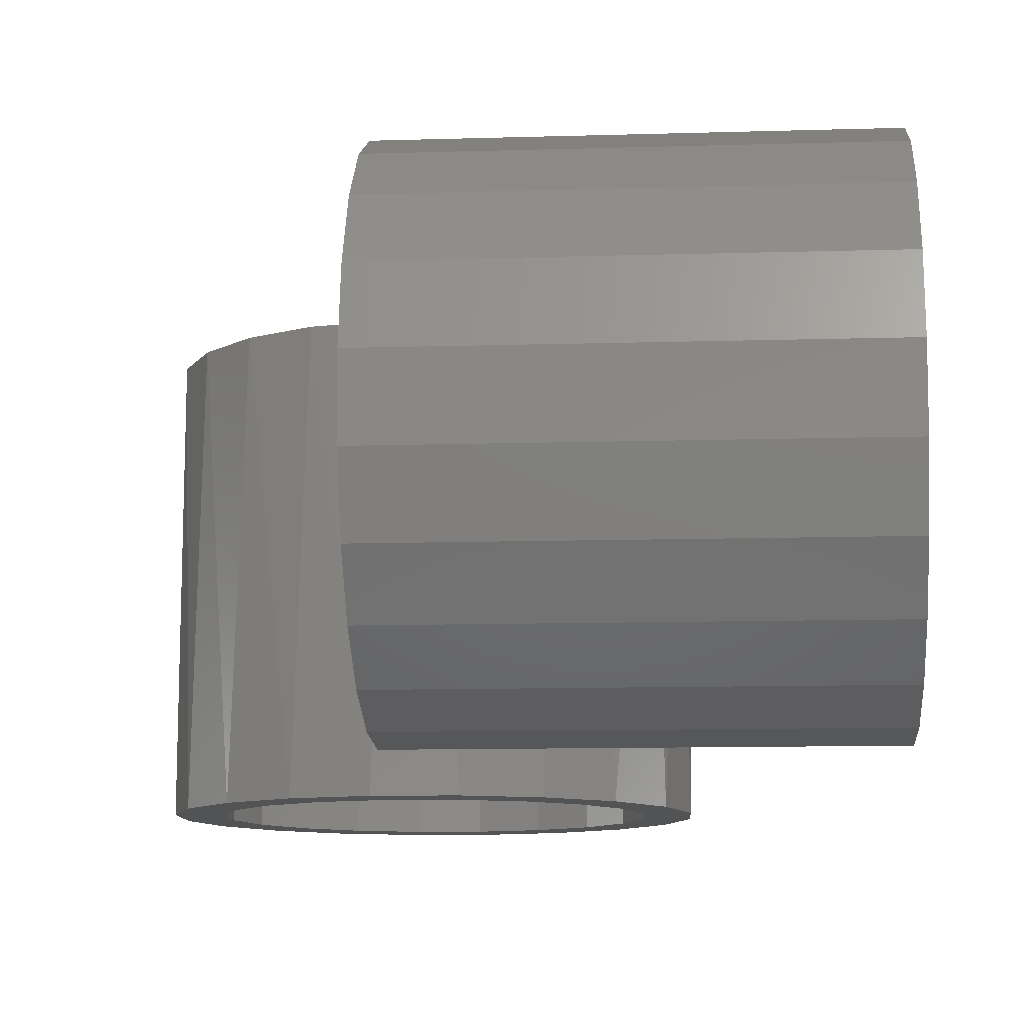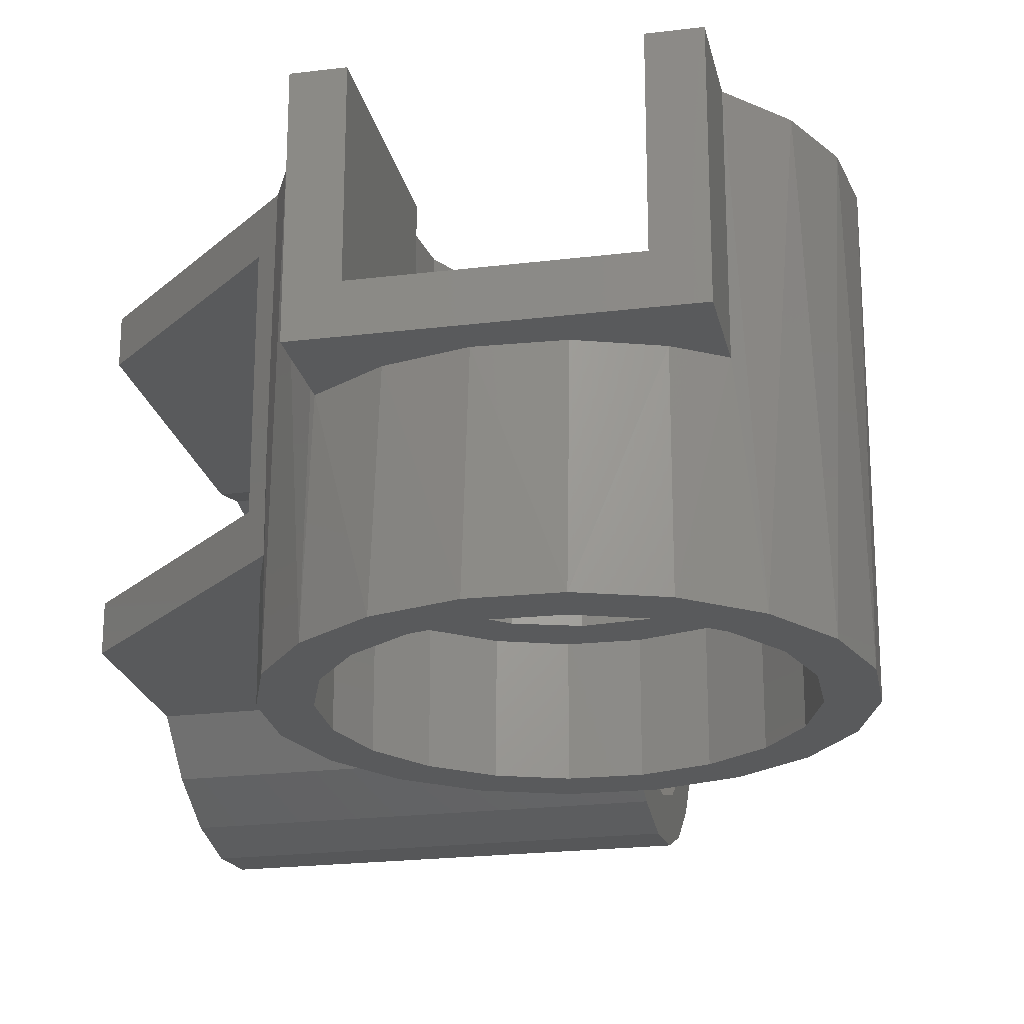
<metadata>
{"format":"stl","ext":"stl","renderer":"f3d","projection":"perspective","resolution":1024,"background":"white","views":[{"elev":-10.6,"azim":-175.6,"up":"+Z"},{"elev":-22.5,"azim":11.9,"up":"+Z"}]}
</metadata>
<code>
# stl→obj: 413 verts, 826 faces
v -14.07 8.024 60
v -0.651 8.4 60
v -11.35 11.56 60
v -7.767 14.22 60
v 10.11 12.66 60
v 6.012 15.04 60
v 1.404 16.14 60
v -3.323 15.86 60
v -15.73 3.881 60
v -6.515 5.342 60
v -4.039 7.394 60
v -13.49 -8.972 60
v -10.53 -12.31 60
v -15.42 -4.952 60
v -7.53 -3.779 60
v -16.19 -0.5564 60
v -8.397 -0.6829 60
v -8.042 2.513 60
v -10.53 -18.5 60
v -7.53 -18.5 60
v 13.34 9.198 60
v 2.852 7.928 60
v 15.43 4.948 60
v 5.853 6.06 60
v 16.2 0.2752 60
v 7.823 3.126 60
v 8.417 -0.3577 60
v 15.59 -4.421 60
v 7.53 -3.779 60
v 13.64 -8.739 60
v 10.53 -12.31 60
v 7.53 -18.5 60
v 10.53 -18.5 60
v 7.53 -3.779 50
v 7.53 -12 50
v 7.53 -12 48
v 7.53 -18.5 48
v -7.53 -12 48
v -7.53 -18.5 48
v -7.53 -3.779 50
v -7.53 -12 50
v 10.53 -18.5 45
v 10.53 -12.31 45
v -10.53 -18.5 45
v -10.53 -12.31 45
v -6.393 -14.89 45
v -1.678 -16.11 45
v 3.188 -15.88 45
v 7.767 -14.22 45
v 1.506 8.289 50
v -1.343 8.317 50
v 4.183 7.313 50
v -4.039 7.394 50
v 6.382 5.5 50
v -6.382 5.5 50
v -8 2.644 50
v -8.403 -0.6143 50
v 6.382 -5.5 48
v -6.382 -5.5 48
v 6.382 -5.5 50
v -6.382 -5.5 50
v 7.604 3.628 50
v 8.29 1.5 50
v 8.425 -5.419e-15 50
v 8.29 -1.5 50
v 8.29 -1.5 45
v 8.425 2.064e-15 45
v 5.959 -1.5 45
v 5.959 0 45
v 8.29 1.5 45
v 5.959 1.5 45
v 2.993 -15.92 32
v -2.073 -16.07 32
v -6.937 -14.64 32
v -11.12 -11.78 32
v -14.22 -7.767 32
v -15.92 -2.993 32
v -16.07 2.073 32
v -14.64 6.937 32
v -11.78 11.12 32
v 7.767 -14.22 32
v -7.767 14.22 32
v -2.993 15.92 32
v 2.073 16.07 32
v 6.937 14.64 32
v 11.12 11.78 32
v 14.22 7.767 32
v 15.92 2.993 32
v 16.07 -2.073 32
v 14.64 -6.937 32
v 11.78 -11.12 32
v 8.29 -1.5 48
v 5.959 -1.5 48
v 5.959 0 48
v 5.959 1.5 48
v 8.29 1.5 48
v 7.604 3.628 48
v 6.382 5.5 48
v -6.382 5.5 48
v -7.898 -2.934 48
v -8.425 -1.032e-15 48
v -7.898 2.934 48
v 7.604 -3.628 48
v -9.062 -9.598 32
v -5.652 -11.93 32
v -1.689 -13.09 32
v 2.439 -12.97 32
v -11.93 5.652 32
v -9.598 9.062 32
v -6.328 11.58 32
v -2.439 12.97 32
v 1.689 13.09 32
v -12.97 -2.439 32
v -13.09 1.689 32
v -11.58 -6.328 32
v 11.58 6.328 32
v 9.062 9.598 32
v 5.652 11.93 32
v 6.328 -11.58 32
v 9.598 -9.062 32
v 11.93 -5.652 32
v 13.09 -1.689 32
v 12.97 2.439 32
v -0.118 -4.999 48
v -2.601 -4.27 48
v -4.27 2.601 48
v -2.397 4.388 48
v 0.118 4.999 48
v 4.388 2.397 48
v 4.999 -0.118 48
v 2.601 4.27 48
v 2.397 -4.388 48
v 4.27 -2.601 48
v -4.388 -2.397 48
v -4.999 0.118 48
v -9.062 -9.598 40
v -5.652 -11.93 40
v -1.689 -13.09 40
v 2.439 -12.97 40
v 6.328 -11.58 40
v -11.58 -6.328 40
v -12.97 -2.439 40
v -13.09 1.689 40
v -11.93 5.652 40
v -9.598 9.062 40
v -6.328 11.58 40
v 9.062 9.598 40
v 5.652 11.93 40
v 1.689 13.09 40
v -2.439 12.97 40
v 11.58 6.328 40
v 12.97 2.439 40
v 13.09 -1.689 40
v 11.93 -5.652 40
v 9.598 -9.062 40
v 4.388 2.397 41
v 2.601 4.27 41
v 0.118 4.999 41
v -2.397 4.388 41
v 4.999 -0.118 41
v 4.27 -2.601 41
v 2.397 -4.388 41
v -4.388 -2.397 41
v -2.601 -4.27 41
v -0.118 -4.999 41
v -4.999 0.118 41
v -4.27 2.601 41
v -1.092 10.14 40
v 2.872 9.787 40
v 1.092 -10.14 40
v -2.872 -9.787 40
v -6.399 -7.943 40
v 8.951 4.89 40
v 6.399 7.943 40
v -7.943 6.399 40
v -4.89 8.951 40
v -9.787 2.872 40
v -10.14 -1.092 40
v -8.951 -4.89 40
v 10.14 1.092 40
v 9.787 -2.872 40
v 7.943 -6.399 40
v 4.89 -8.951 40
v 6.399 7.943 41
v 2.872 9.787 41
v -1.092 10.14 41
v -4.89 8.951 41
v 8.951 4.89 41
v 10.14 1.092 41
v 9.787 -2.872 41
v 7.943 -6.399 41
v 4.89 -8.951 41
v -9.787 2.872 41
v -8.951 -4.89 41
v -7.943 6.399 41
v 1.092 -10.14 41
v -2.872 -9.787 41
v -6.399 -7.943 41
v -10.14 -1.092 41
v -28 6.116 60
v -28 6.116 57
v -13 -8.131 60
v -16 -5.282 57
v -13 -8.131 38.94
v -16 -5.282 41.94
v -28 6.116 38.94
v -28 6.116 41.94
v -28 38.02 35.4
v -28 38.4 48.82
v -28 41.56 38.12
v -28 44.22 41.7
v -28 42.66 59.58
v -28 45.04 55.48
v -28 46.14 50.87
v -28 45.86 46.15
v -28 33.88 33.74
v -28 35.34 42.96
v -28 37.39 45.43
v -28 21.03 35.98
v -28 17.69 38.94
v -28 25.05 34.05
v -28 26.22 41.94
v -28 29.44 33.28
v -28 29.32 41.07
v -28 32.51 41.43
v -28 39.2 62.81
v -28 37.93 52.32
v -28 34.95 64.9
v -28 36.06 55.32
v -28 30.28 65.67
v -28 33.13 57.29
v -28 29.64 57.89
v -28 25.58 65.06
v -28 26.22 57
v -28 21.26 63.11
v -28 17.69 60
v -18 26.22 57
v -18 18 57
v -16 18 57
v -16 18 41.94
v -18 18 41.94
v -18 26.22 41.94
v -13 8.866 38.94
v -13 8.866 60
v 0 17.69 38.94
v 0 14.65 38.94
v -3.635 14.65 38.94
v -6.963 13.42 38.94
v -10.35 11.68 38.94
v -12.44 9.123 38.94
v -12.44 9.123 60
v -10.35 11.68 60
v -6.963 13.42 60
v -3.452 14.72 60
v 0 14.72 60
v 0 17.69 60
v 0 41.93 55.12
v 0 43.09 51.16
v 0 42.66 59.58
v 0 16.91 47.78
v 0 13.89 47.73
v 0 14.67 44.23
v 0 13.91 51.31
v 0 17.03 51.91
v 0 14.7 54.81
v 0 44.22 41.7
v 0 45.86 46.15
v 0 42.97 47.03
v 0 46.14 50.87
v 0 45.04 55.48
v 0 27.56 36.5
v 0 29.44 33.28
v 0 31.69 36.38
v 0 33.88 33.74
v 0 35.65 37.54
v 0 38.02 35.4
v 0 39.06 39.87
v 0 41.56 38.12
v 0 41.58 43.14
v 0 18.07 43.82
v 0 21.03 35.98
v 0 20.4 40.41
v 0 25.05 34.05
v 0 23.67 37.89
v 0 28.31 62.56
v 0 32.44 62.44
v 0 30.28 65.67
v 0 36.33 61.05
v 0 34.95 64.9
v 0 39.6 58.53
v 0 39.2 62.81
v 0 18.42 55.8
v 0 20.94 59.07
v 0 21.26 63.11
v 0 24.35 61.4
v 0 25.58 65.06
v -3.497 14.7 54.81
v -3.589 14.67 44.23
v -3.992 14.52 54.25
v -5.438 13.98 51.91
v -5.927 13.8 49.79
v -5.487 13.97 47.16
v -4.702 14.26 45.65
v -18 38.29 50.98
v -18 38.32 48.13
v -18 37.31 53.65
v -18 37.39 45.43
v -18 35.5 55.85
v -18 35.5 43.09
v -18 32.64 41.47
v -18 29.39 41.07
v -18 24.5 43.09
v -18 24.5 55.85
v -18 33.63 57.07
v -18 31.5 57.76
v -18 30 57.9
v -18 28.5 57.76
v -13 28.5 57.76
v -13 30 57.9
v -13 28.5 55.43
v -13 30 55.43
v -13 31.5 57.76
v -13 31.5 55.43
v -16 28.5 57.76
v -16 28.5 55.43
v -16 30 55.43
v -16 31.5 55.43
v -16 31.5 57.76
v -16 33.63 57.07
v -16 35.5 55.85
v -16 35.5 43.09
v -16 27.07 41.57
v -16 30 41.05
v -16 32.93 41.57
v -16 24.5 43.09
v -16 24.5 55.85
v -16 26.37 57.07
v -16 25 49.35
v -16 25.73 46.87
v -16 32.6 45.2
v -16 34.39 47.07
v -16 35 49.59
v -16 32.4 53.86
v -16 29.88 54.47
v -16 34.27 52.07
v -16 25.61 51.87
v -16 27.4 53.74
v -16 27.6 45.08
v -16 30.12 44.47
v -8 20.4 40.41
v -8 18.07 43.82
v -8 16.91 47.78
v -8 17.03 51.91
v -8 18.42 55.8
v -8 23.67 37.89
v -8 27.56 36.5
v -8 31.69 36.38
v -8 35.65 37.54
v -8 39.06 39.87
v -8 41.58 43.14
v -8 39.6 58.53
v -8 41.93 55.12
v -8 43.09 51.16
v -8 42.97 47.03
v -8 36.33 61.05
v -8 32.44 62.44
v -8 28.31 62.56
v -8 24.35 61.4
v -8 20.94 59.07
v -9 32.4 53.86
v -9 34.27 52.07
v -9 35 49.59
v -9 34.39 47.07
v -9 29.88 54.47
v -9 27.4 53.74
v -9 25.61 51.87
v -9 27.6 45.08
v -9 25.73 46.87
v -9 25 49.35
v -9 30.12 44.47
v -9 32.6 45.2
v -8 40.14 48.38
v -8 39.79 52.34
v -8 19.86 50.56
v -8 20.21 46.6
v -8 22.06 43.07
v -8 34.89 58.42
v -8 37.94 55.87
v -8 36.4 41.53
v -8 38.95 44.58
v -8 32.87 39.68
v -8 28.91 39.33
v -8 25.11 40.52
v -8 31.09 59.61
v -8 27.13 59.26
v -8 23.6 57.41
v -8 21.05 54.36
v -9 37.94 55.87
v -9 39.79 52.34
v -9 40.14 48.38
v -9 38.95 44.58
v -9 34.89 58.42
v -9 31.09 59.61
v -9 27.13 59.26
v -9 23.6 57.41
v -9 21.05 54.36
v -9 32.87 39.68
v -9 25.11 40.52
v -9 36.4 41.53
v -9 19.86 50.56
v -9 20.21 46.6
v -9 22.06 43.07
v -9 28.91 39.33
f 1 2 3
f 4 3 5
f 4 5 6
f 4 6 7
f 4 7 8
f 9 10 1
f 1 10 11
f 1 11 2
f 12 13 14
f 14 13 15
f 14 15 16
f 16 15 17
f 16 17 9
f 9 17 18
f 9 18 10
f 13 19 15
f 15 19 20
f 5 3 21
f 21 3 2
f 21 2 22
f 21 22 23
f 23 22 24
f 23 24 25
f 25 24 26
f 25 26 27
f 25 27 28
f 28 27 29
f 28 29 30
f 30 29 31
f 32 33 29
f 29 33 31
f 34 35 29
f 29 35 32
f 35 36 32
f 32 36 37
f 38 39 36
f 36 39 37
f 15 20 40
f 40 20 41
f 20 39 41
f 41 39 38
f 33 42 31
f 31 42 43
f 44 45 46
f 44 46 47
f 44 47 42
f 42 47 48
f 42 48 49
f 42 49 43
f 44 19 45
f 45 19 13
f 33 32 42
f 42 32 37
f 42 37 44
f 44 37 39
f 44 39 19
f 19 39 20
f 36 35 38
f 38 35 41
f 50 51 52
f 52 51 53
f 52 53 54
f 54 53 55
f 56 17 57
f 57 17 15
f 57 15 40
f 17 56 18
f 18 56 55
f 18 55 10
f 10 55 53
f 10 53 11
f 58 59 60
f 60 59 61
f 41 61 40
f 61 41 60
f 60 41 35
f 60 35 34
f 50 22 2
f 22 50 52
f 52 24 22
f 50 2 51
f 51 2 11
f 51 11 53
f 52 54 24
f 24 54 62
f 24 62 26
f 62 63 26
f 26 63 64
f 26 64 27
f 64 65 27
f 27 65 34
f 27 34 29
f 66 67 68
f 68 67 69
f 67 70 69
f 69 70 71
f 72 47 73
f 73 47 46
f 73 46 74
f 13 12 75
f 75 12 76
f 76 12 14
f 76 14 77
f 77 14 16
f 77 16 78
f 16 9 78
f 79 78 9
f 9 1 79
f 80 79 1
f 45 13 75
f 45 75 74
f 45 74 46
f 81 49 72
f 72 49 48
f 72 48 47
f 4 82 3
f 3 82 80
f 3 80 1
f 83 7 84
f 84 7 6
f 84 6 85
f 85 6 5
f 85 5 86
f 86 5 21
f 86 21 87
f 87 21 23
f 87 23 88
f 88 23 25
f 88 25 89
f 89 25 28
f 89 28 90
f 28 30 90
f 91 90 30
f 49 81 43
f 43 81 91
f 43 91 31
f 31 91 30
f 82 4 83
f 83 4 8
f 83 8 7
f 92 66 93
f 93 66 68
f 94 93 69
f 69 93 68
f 95 94 71
f 71 94 69
f 96 95 70
f 70 95 71
f 63 96 64
f 64 96 70
f 64 70 67
f 63 62 96
f 96 62 97
f 62 54 97
f 97 54 98
f 98 54 99
f 99 54 55
f 100 101 57
f 57 101 102
f 57 102 56
f 56 102 99
f 56 99 55
f 57 40 100
f 100 40 61
f 100 61 59
f 67 66 92
f 34 58 60
f 58 34 103
f 103 34 65
f 103 65 92
f 92 65 64
f 92 64 67
f 104 105 75
f 75 105 106
f 75 106 74
f 74 106 107
f 74 107 73
f 73 107 81
f 73 81 72
f 108 79 109
f 109 79 80
f 109 80 110
f 110 80 82
f 110 82 111
f 111 82 83
f 111 83 112
f 112 83 84
f 112 84 85
f 113 78 114
f 114 78 79
f 114 79 108
f 78 113 77
f 77 113 115
f 77 115 76
f 76 115 104
f 76 104 75
f 116 117 87
f 87 117 118
f 87 118 86
f 86 118 112
f 86 112 85
f 119 120 91
f 91 120 121
f 91 121 90
f 90 121 122
f 90 122 89
f 89 122 123
f 89 123 88
f 88 123 116
f 88 116 87
f 119 91 107
f 107 91 81
f 124 100 59
f 100 124 125
f 99 102 126
f 99 126 127
f 99 127 128
f 99 128 98
f 129 130 94
f 129 94 95
f 129 95 96
f 129 96 97
f 129 97 131
f 59 58 124
f 124 58 103
f 124 103 132
f 132 103 92
f 132 92 133
f 125 134 100
f 100 134 135
f 100 135 101
f 101 135 126
f 101 126 102
f 92 93 133
f 133 93 94
f 133 94 130
f 131 97 128
f 128 97 98
f 115 136 104
f 104 136 137
f 104 137 105
f 105 137 138
f 105 138 106
f 106 138 139
f 106 139 107
f 107 139 140
f 107 140 119
f 136 115 141
f 141 115 113
f 141 113 142
f 142 113 114
f 142 114 143
f 143 114 108
f 143 108 144
f 144 108 109
f 144 109 145
f 145 109 110
f 145 110 146
f 116 147 117
f 117 147 148
f 117 148 118
f 118 148 149
f 118 149 112
f 112 149 150
f 112 150 111
f 111 150 146
f 111 146 110
f 147 116 151
f 151 116 123
f 151 123 152
f 152 123 122
f 152 122 153
f 153 122 121
f 153 121 154
f 154 121 120
f 154 120 155
f 155 120 119
f 155 119 140
f 156 131 157
f 157 131 128
f 157 128 158
f 158 128 127
f 158 127 159
f 131 156 129
f 129 156 160
f 129 160 130
f 130 160 161
f 130 161 133
f 133 161 162
f 133 162 132
f 163 125 164
f 164 125 124
f 164 124 165
f 165 124 132
f 165 132 162
f 125 163 134
f 134 163 166
f 134 166 135
f 135 166 167
f 135 167 126
f 126 167 159
f 126 159 127
f 168 149 169
f 138 140 139
f 140 138 170
f 170 138 137
f 170 137 171
f 171 137 136
f 171 136 172
f 173 174 151
f 151 174 169
f 151 169 147
f 147 169 149
f 147 149 148
f 175 145 176
f 176 145 146
f 176 146 168
f 168 146 150
f 168 150 149
f 145 175 144
f 144 175 177
f 144 177 143
f 143 177 178
f 143 178 142
f 142 178 179
f 142 179 141
f 141 179 172
f 141 172 136
f 153 180 152
f 152 180 173
f 152 173 151
f 180 153 181
f 181 153 154
f 181 154 182
f 182 154 155
f 182 155 183
f 183 155 140
f 183 140 170
f 173 184 174
f 174 184 185
f 174 185 169
f 169 185 186
f 169 186 168
f 168 186 187
f 168 187 176
f 184 173 188
f 188 173 180
f 188 180 189
f 189 180 181
f 189 181 190
f 190 181 182
f 190 182 191
f 191 182 183
f 191 183 192
f 167 193 159
f 165 194 164
f 187 186 158
f 187 158 159
f 187 159 193
f 187 193 195
f 196 191 192
f 191 196 162
f 162 196 197
f 162 197 165
f 165 197 198
f 165 198 194
f 164 194 163
f 163 194 199
f 163 199 166
f 166 199 193
f 166 193 167
f 186 185 158
f 158 185 184
f 158 184 188
f 158 188 157
f 157 188 189
f 157 189 156
f 156 189 160
f 160 189 190
f 160 190 161
f 161 190 191
f 161 191 162
f 179 198 172
f 172 198 197
f 172 197 171
f 171 197 196
f 171 196 170
f 170 196 192
f 170 192 183
f 198 179 194
f 194 179 178
f 194 178 199
f 199 178 177
f 199 177 193
f 193 177 175
f 193 175 195
f 195 175 176
f 195 176 187
f 200 201 202
f 202 201 203
f 202 203 204
f 204 203 205
f 204 205 206
f 206 205 207
f 208 209 210
f 211 210 212
f 211 212 213
f 211 213 214
f 211 214 215
f 216 217 208
f 208 217 218
f 208 218 209
f 219 220 221
f 221 220 222
f 221 222 223
f 223 222 224
f 223 224 216
f 216 224 225
f 216 225 217
f 220 206 222
f 222 206 207
f 212 210 226
f 226 210 209
f 226 209 227
f 226 227 228
f 228 227 229
f 228 229 230
f 230 229 231
f 230 231 232
f 230 232 233
f 233 232 234
f 233 234 235
f 235 234 236
f 201 200 234
f 234 200 236
f 201 234 237
f 201 237 238
f 201 238 239
f 201 239 203
f 240 241 205
f 205 241 207
f 241 242 207
f 207 242 222
f 243 244 204
f 204 244 202
f 240 205 239
f 239 205 203
f 220 245 246
f 220 246 247
f 220 247 248
f 220 248 249
f 220 249 250
f 220 250 243
f 220 243 204
f 220 204 206
f 202 244 200
f 236 200 244
f 236 244 251
f 236 251 252
f 236 252 253
f 236 253 254
f 236 254 255
f 236 255 256
f 257 258 259
f 260 261 262
f 261 260 263
f 263 260 264
f 263 264 265
f 265 264 256
f 265 256 255
f 266 267 268
f 268 267 269
f 268 269 258
f 258 269 270
f 258 270 259
f 271 272 273
f 273 272 274
f 273 274 275
f 275 274 276
f 275 276 277
f 277 276 278
f 277 278 279
f 279 278 266
f 279 266 268
f 262 246 260
f 260 246 245
f 260 245 280
f 280 245 281
f 280 281 282
f 282 281 283
f 282 283 284
f 284 283 272
f 284 272 271
f 285 286 287
f 287 286 288
f 287 288 289
f 289 288 290
f 289 290 291
f 291 290 257
f 291 257 259
f 264 292 256
f 256 292 293
f 256 293 294
f 294 293 295
f 294 295 296
f 296 295 285
f 296 285 287
f 255 254 265
f 265 254 297
f 262 298 246
f 246 298 247
f 265 297 263
f 263 297 299
f 263 299 300
f 263 300 261
f 261 300 301
f 261 301 302
f 261 302 262
f 262 302 303
f 262 303 298
f 243 250 244
f 244 250 251
f 250 249 251
f 251 249 252
f 249 248 252
f 252 248 253
f 254 299 297
f 254 300 299
f 248 247 298
f 248 298 303
f 248 303 302
f 248 302 301
f 253 248 301
f 253 301 300
f 253 300 254
f 239 238 240
f 240 238 241
f 304 305 306
f 306 305 307
f 306 307 308
f 308 307 309
f 310 224 311
f 311 224 222
f 311 222 242
f 224 310 225
f 225 310 309
f 225 309 217
f 217 309 307
f 217 307 218
f 241 312 242
f 312 241 313
f 313 241 238
f 313 238 237
f 304 227 209
f 227 304 306
f 306 229 227
f 304 209 305
f 305 209 218
f 305 218 307
f 306 308 229
f 229 308 314
f 229 314 231
f 314 315 231
f 231 315 316
f 231 316 232
f 316 317 232
f 232 317 237
f 232 237 234
f 318 319 320
f 320 319 321
f 319 322 321
f 321 322 323
f 245 220 281
f 281 220 219
f 281 219 283
f 283 219 221
f 283 221 272
f 272 221 223
f 272 223 274
f 274 223 216
f 274 216 276
f 276 216 208
f 276 208 278
f 278 208 210
f 278 210 266
f 266 210 211
f 266 211 267
f 267 211 215
f 267 215 269
f 269 215 214
f 269 214 270
f 270 214 213
f 270 213 259
f 259 213 212
f 259 212 291
f 291 212 226
f 291 226 289
f 289 226 228
f 289 228 287
f 287 228 230
f 287 230 296
f 296 230 233
f 296 233 294
f 294 233 235
f 294 235 256
f 256 235 236
f 324 318 325
f 325 318 320
f 326 325 321
f 321 325 320
f 327 326 323
f 323 326 321
f 328 327 322
f 322 327 323
f 315 328 316
f 316 328 322
f 316 322 319
f 315 314 328
f 328 314 329
f 314 308 329
f 329 308 330
f 330 308 331
f 331 308 309
f 332 333 311
f 311 333 334
f 311 334 310
f 310 334 331
f 310 331 309
f 311 242 332
f 332 242 312
f 332 312 335
f 336 335 313
f 313 335 312
f 319 318 324
f 237 336 313
f 336 237 337
f 337 237 317
f 337 317 324
f 324 317 316
f 324 316 319
f 338 332 335
f 332 338 339
f 331 334 340
f 331 340 341
f 331 341 342
f 331 342 330
f 343 344 326
f 343 326 327
f 343 327 328
f 343 328 329
f 343 329 345
f 335 336 338
f 338 336 337
f 338 337 346
f 346 337 324
f 346 324 347
f 339 348 332
f 332 348 349
f 332 349 333
f 333 349 340
f 333 340 334
f 324 325 347
f 347 325 326
f 347 326 344
f 345 329 342
f 342 329 330
f 284 350 282
f 282 350 351
f 282 351 280
f 280 351 352
f 280 352 260
f 260 352 353
f 260 353 264
f 264 353 354
f 264 354 292
f 350 284 355
f 355 284 271
f 355 271 356
f 356 271 273
f 356 273 357
f 357 273 275
f 357 275 358
f 358 275 277
f 358 277 359
f 359 277 279
f 359 279 360
f 288 361 290
f 290 361 362
f 290 362 257
f 257 362 363
f 257 363 258
f 258 363 364
f 258 364 268
f 268 364 360
f 268 360 279
f 361 288 365
f 365 288 286
f 365 286 366
f 366 286 285
f 366 285 367
f 367 285 295
f 367 295 368
f 368 295 293
f 368 293 369
f 369 293 292
f 369 292 354
f 370 345 371
f 371 345 342
f 371 342 372
f 372 342 341
f 372 341 373
f 345 370 343
f 343 370 374
f 343 374 344
f 344 374 375
f 344 375 347
f 347 375 376
f 347 376 346
f 377 339 378
f 378 339 338
f 378 338 379
f 379 338 346
f 379 346 376
f 339 377 348
f 348 377 380
f 348 380 349
f 349 380 381
f 349 381 340
f 340 381 373
f 340 373 341
f 382 363 383
f 352 354 353
f 354 352 384
f 384 352 351
f 384 351 385
f 385 351 350
f 385 350 386
f 387 388 365
f 365 388 383
f 365 383 361
f 361 383 363
f 361 363 362
f 389 359 390
f 390 359 360
f 390 360 382
f 382 360 364
f 382 364 363
f 359 389 358
f 358 389 391
f 358 391 357
f 357 391 392
f 357 392 356
f 356 392 393
f 356 393 355
f 355 393 386
f 355 386 350
f 367 394 366
f 366 394 387
f 366 387 365
f 394 367 395
f 395 367 368
f 395 368 396
f 396 368 369
f 396 369 397
f 397 369 354
f 397 354 384
f 387 398 388
f 388 398 399
f 388 399 383
f 383 399 400
f 383 400 382
f 382 400 401
f 382 401 390
f 398 387 402
f 402 387 394
f 402 394 403
f 403 394 395
f 403 395 404
f 404 395 396
f 404 396 405
f 405 396 397
f 405 397 406
f 381 407 373
f 379 408 378
f 401 400 372
f 401 372 373
f 401 373 407
f 401 407 409
f 410 405 406
f 405 410 376
f 376 410 411
f 376 411 379
f 379 411 412
f 379 412 408
f 378 408 377
f 377 408 413
f 377 413 380
f 380 413 407
f 380 407 381
f 400 399 372
f 372 399 398
f 372 398 402
f 372 402 371
f 371 402 403
f 371 403 370
f 370 403 374
f 374 403 404
f 374 404 375
f 375 404 405
f 375 405 376
f 393 412 386
f 386 412 411
f 386 411 385
f 385 411 410
f 385 410 384
f 384 410 406
f 384 406 397
f 412 393 408
f 408 393 392
f 408 392 413
f 413 392 391
f 413 391 407
f 407 391 389
f 407 389 409
f 409 389 390
f 409 390 401

</code>
